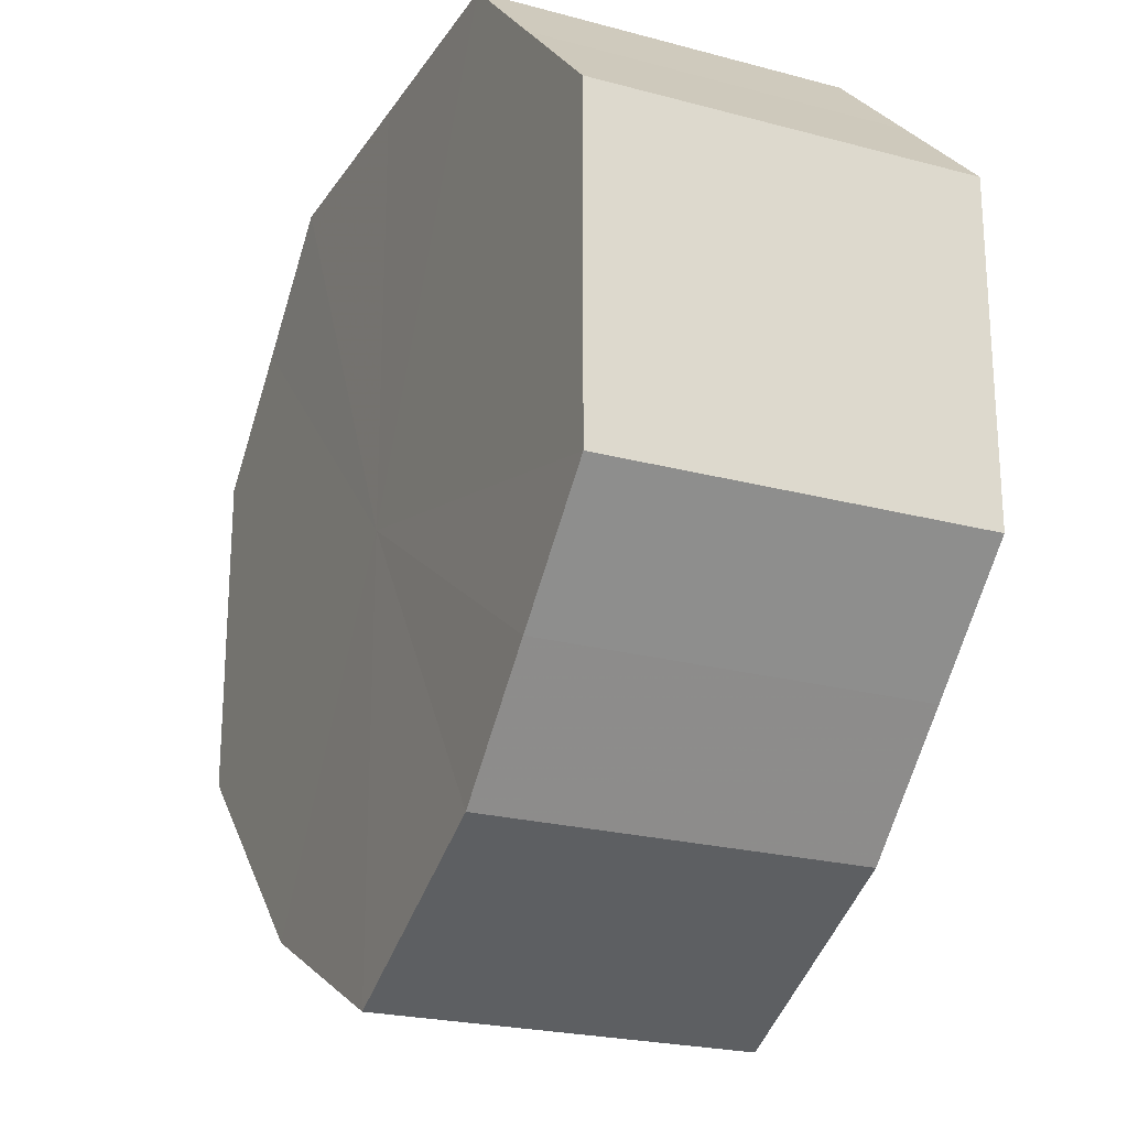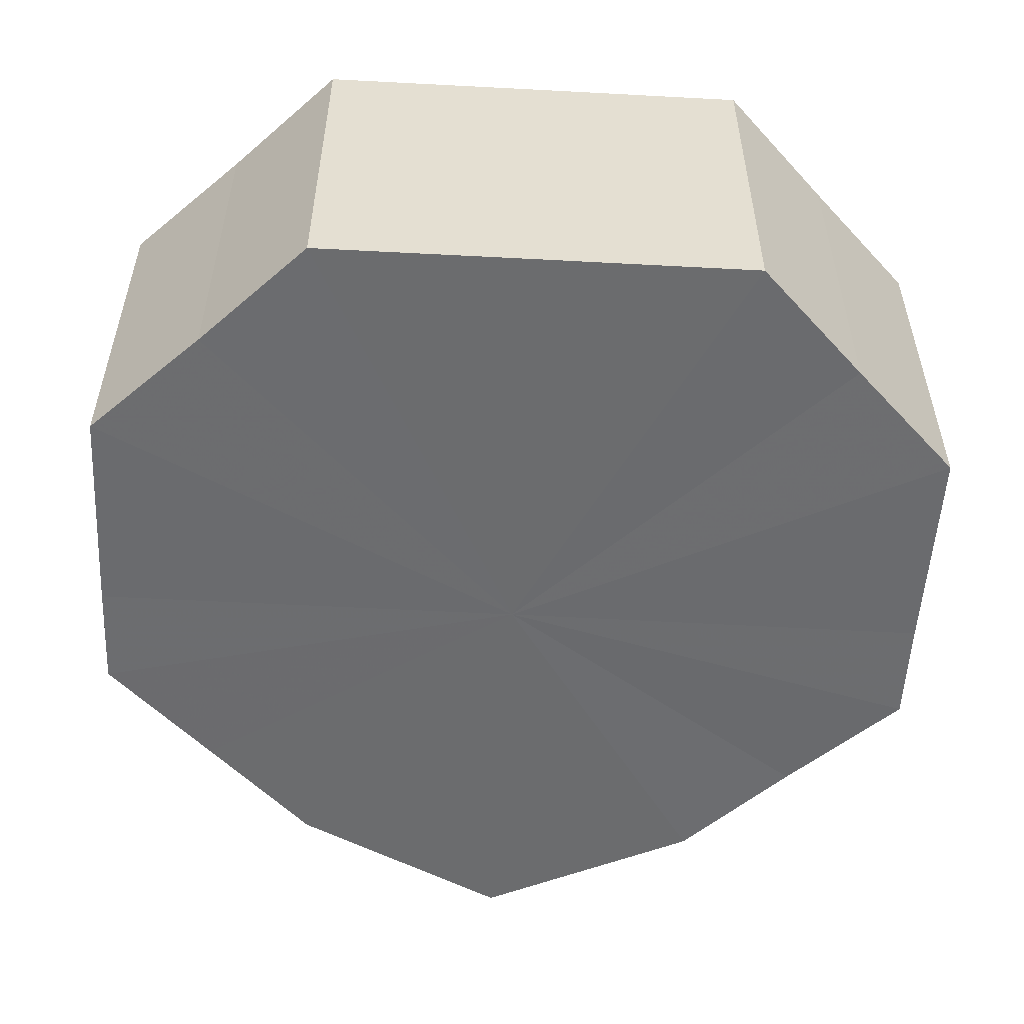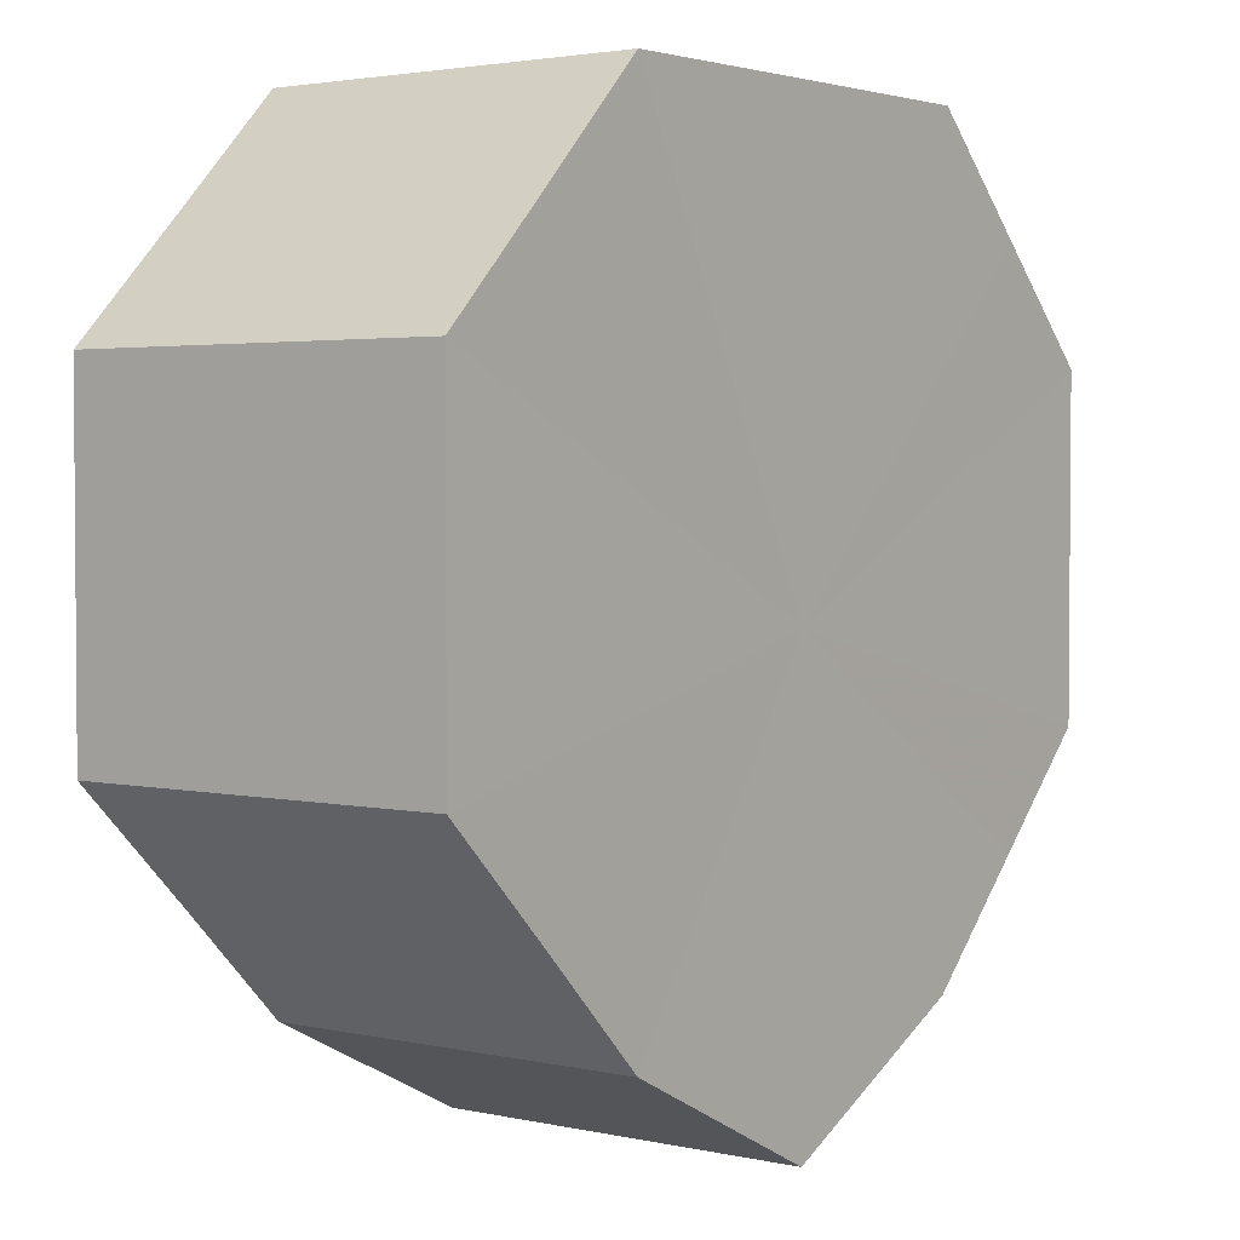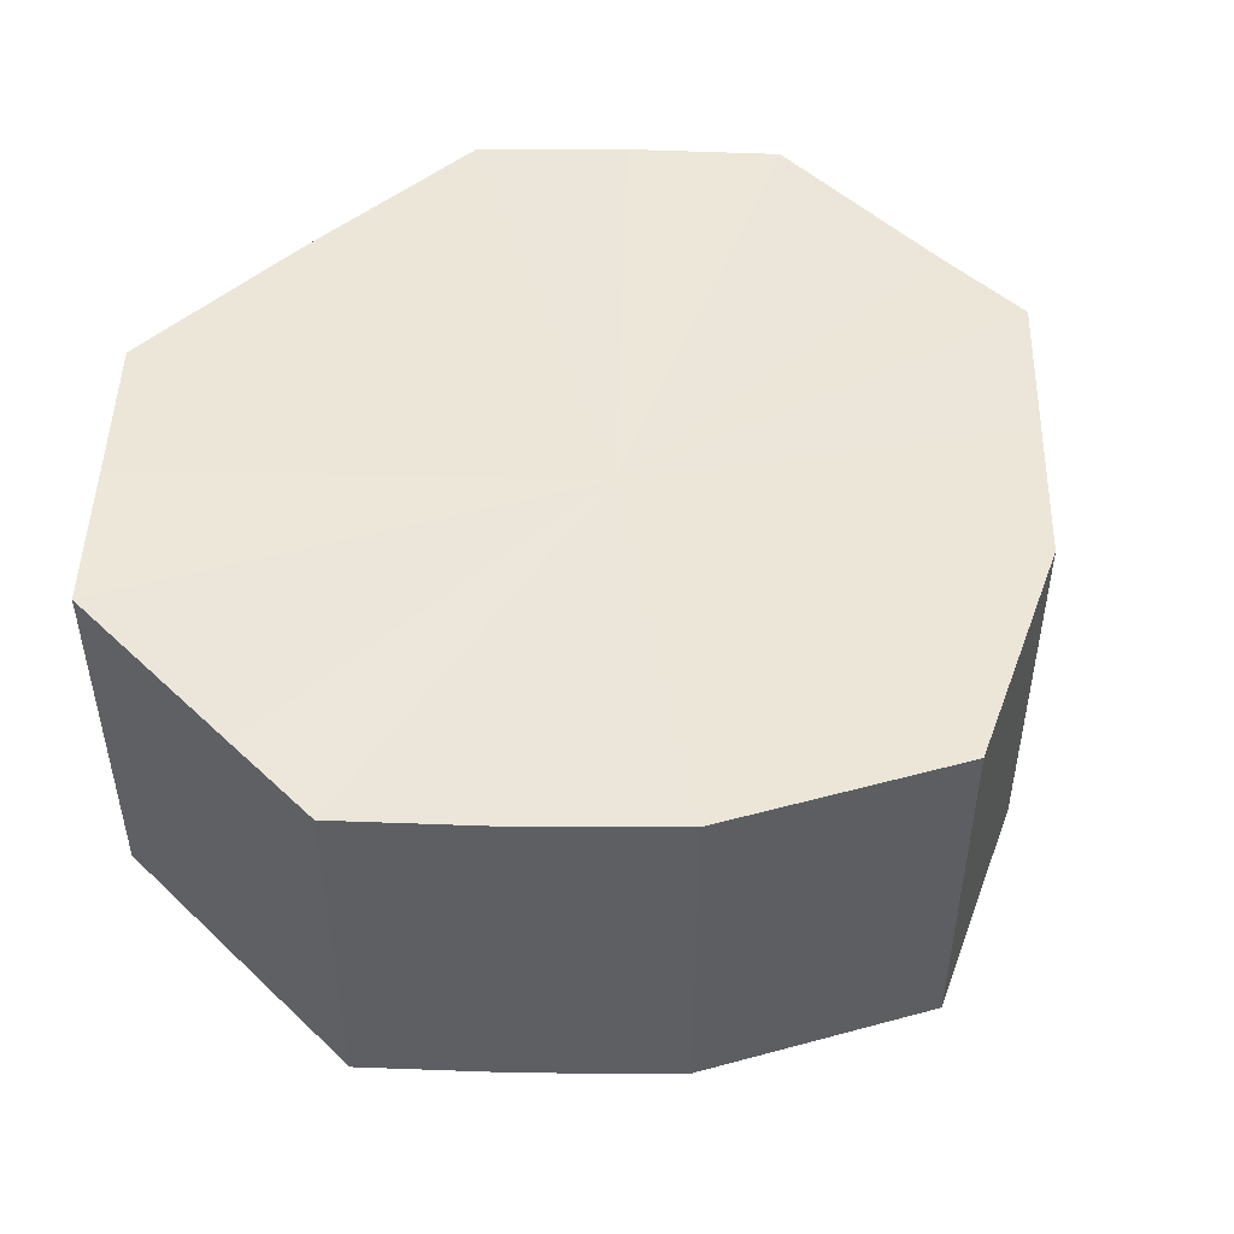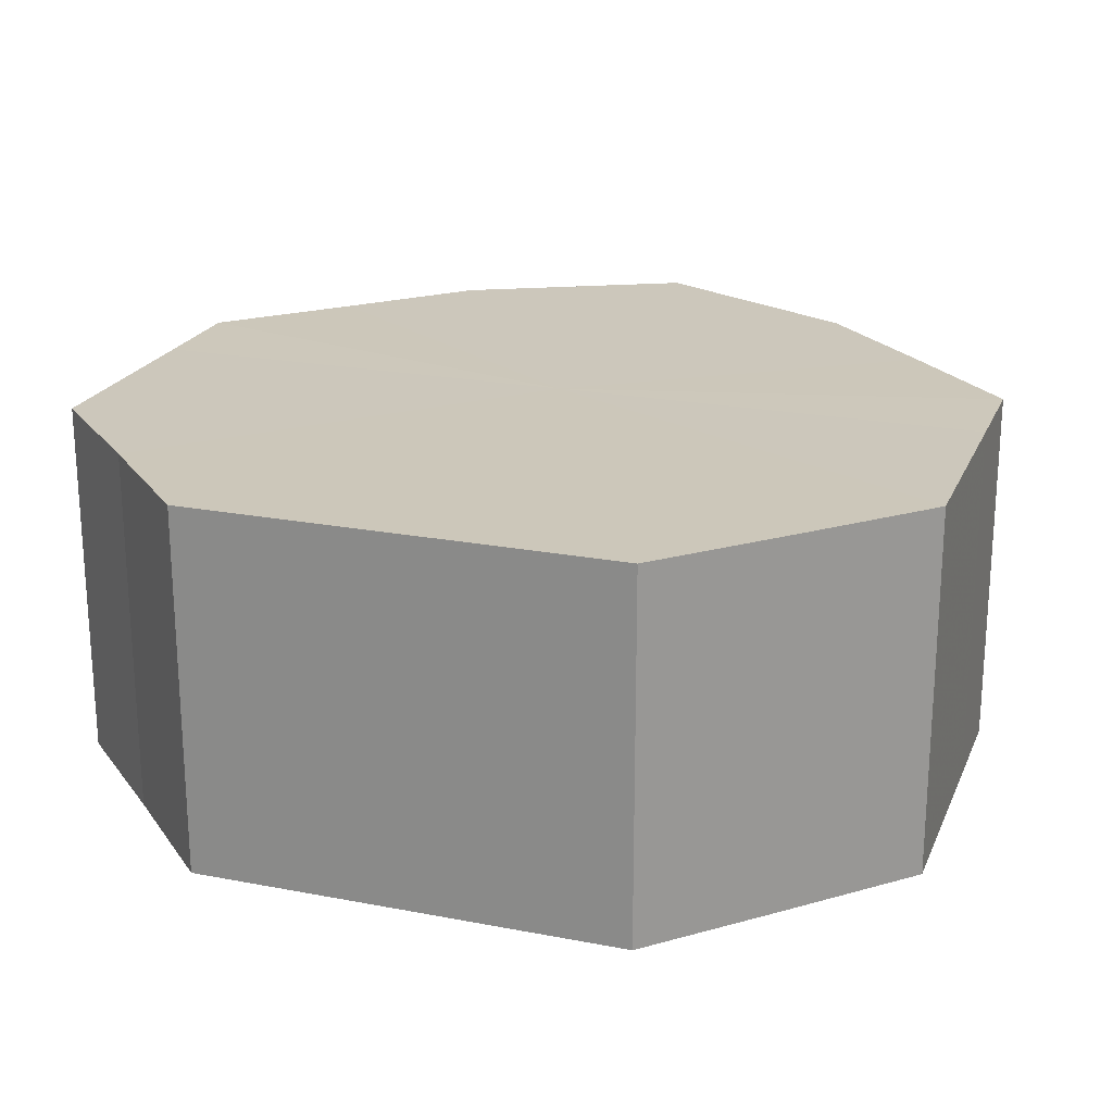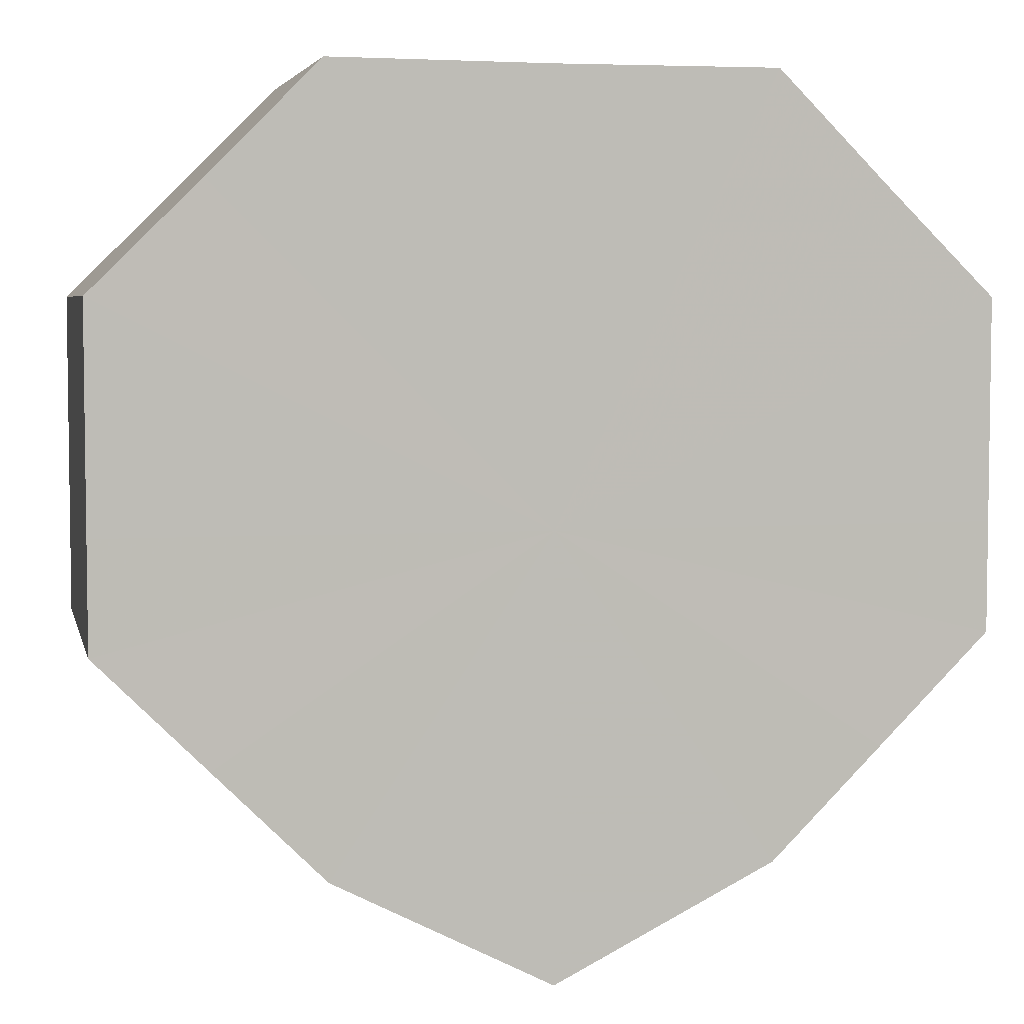
<metadata>
{"format":"obj","ext":"obj","renderer":"f3d","projection":"perspective","resolution":1024,"background":"white","views":[{"elev":-22.9,"azim":-114.7,"up":"+Y"},{"elev":-53.6,"azim":176.7,"up":"+Z"},{"elev":3.0,"azim":127.5,"up":"+Y"},{"elev":48.8,"azim":-43.6,"up":"+Z"},{"elev":21.6,"azim":-161.3,"up":"+Z"},{"elev":5.0,"azim":-12.5,"up":"+Y"}]}
</metadata>
<code>
o 25387
v 2217 1870 14.4
v 2217 1870 14.4
v 2217 1870 14.44
v 2217 1870 14.4
v 2217 1870 14.44
v 2217 1870 14.4
v 2217 1870 14.44
v 2217 1870 14.4
v 2217 1870 14.44
v 2217 1870 14.4
v 2217 1870 14.44
v 2217 1869 14.4
v 2217 1870 14.44
v 2217 1870 14.4
v 2217 1870 14.44
v 2217 1869 14.4
v 2217 1869 14.44
v 2217 1869 14.4
v 2217 1869 14.44
v 2217 1869 14.4
v 2217 1869 14.44
v 2217 1869 14.4
v 2217 1869 14.44
v 2217 1869 14.4
v 2217 1869 14.44
v 2217 1869 14.4
v 2217 1869 14.44
v 2217 1869 14.4
v 2217 1869 14.44
v 2217 1869 14.4
v 2217 1869 14.44
v 2217 1869 14.44
v 2217 1870 14.44
v 2217 1870 14.4
v 2217 1870 14.44
v 2217 1870 14.4
v 2217 1870 14.44
v 2217 1870 14.44
v 2217 1870 14.4
v 2217 1870 14.44
v 2217 1870 14.4
v 2217 1870 14.4
v 2217 1870 14.44
v 2217 1870 14.44
v 2217 1870 14.4
v 2217 1869 14.44
v 2217 1870 14.4
v 2217 1869 14.4
v 2217 1869 14.44
v 2217 1869 14.44
v 2217 1869 14.4
v 2217 1869 14.44
v 2217 1869 14.4
v 2217 1869 14.4
v 2217 1869 14.44
v 2217 1869 14.44
v 2217 1869 14.4
v 2217 1869 14.44
v 2217 1869 14.4
v 2217 1869 14.4
v 2217 1869 14.44
v 2217 1869 14.44
v 2217 1869 14.4
v 2217 1869 14.4
v 2217 1869 14.4
v 2217 1870 14.4
v 2217 1870 14.4
v 2217 1870 14.4
v 2217 1870 14.4
v 2217 1870 14.4
v 2217 1870 14.4
v 2217 1869 14.4
v 2217 1870 14.4
v 2217 1869 14.4
v 2217 1869 14.4
v 2217 1869 14.4
v 2217 1869 14.4
v 2217 1869 14.4
v 2217 1869 14.4
v 2217 1869 14.4
v 2217 1869 14.4
v 2217 1869 14.44
v 2217 1870 14.44
v 2217 1870 14.44
v 2217 1870 14.44
v 2217 1870 14.44
v 2217 1870 14.44
v 2217 1870 14.44
v 2217 1870 14.44
v 2217 1869 14.44
v 2217 1869 14.44
v 2217 1869 14.44
v 2217 1869 14.44
v 2217 1869 14.44
v 2217 1869 14.44
v 2217 1869 14.44
v 2217 1869 14.44
v 2217 1869 14.44
f 1 2 3
f 2 4 5
f 6 1 7
f 4 8 9
f 10 6 11
f 8 12 13
f 14 10 15
f 12 16 17
f 18 14 19
f 16 20 21
f 22 18 23
f 20 24 25
f 26 22 27
f 24 28 29
f 30 26 31
f 28 30 32
f 33 34 35
f 35 36 37
f 38 39 33
f 40 41 38
f 37 42 43
f 44 45 40
f 46 47 44
f 43 48 49
f 50 51 46
f 52 53 50
f 49 54 55
f 56 57 52
f 58 59 56
f 55 60 61
f 62 63 58
f 61 64 62
f 65 66 67
f 65 68 66
f 65 67 69
f 65 70 68
f 65 69 71
f 65 72 70
f 65 71 73
f 65 74 72
f 65 73 75
f 65 76 74
f 65 75 77
f 65 78 76
f 65 77 79
f 65 80 78
f 65 79 81
f 65 81 80
f 82 83 84
f 82 85 83
f 82 84 86
f 82 87 85
f 82 86 88
f 82 89 87
f 82 88 90
f 82 91 89
f 82 90 92
f 82 93 91
f 82 92 94
f 82 95 93
f 82 94 96
f 82 97 95
f 82 96 98
f 82 98 97

</code>
